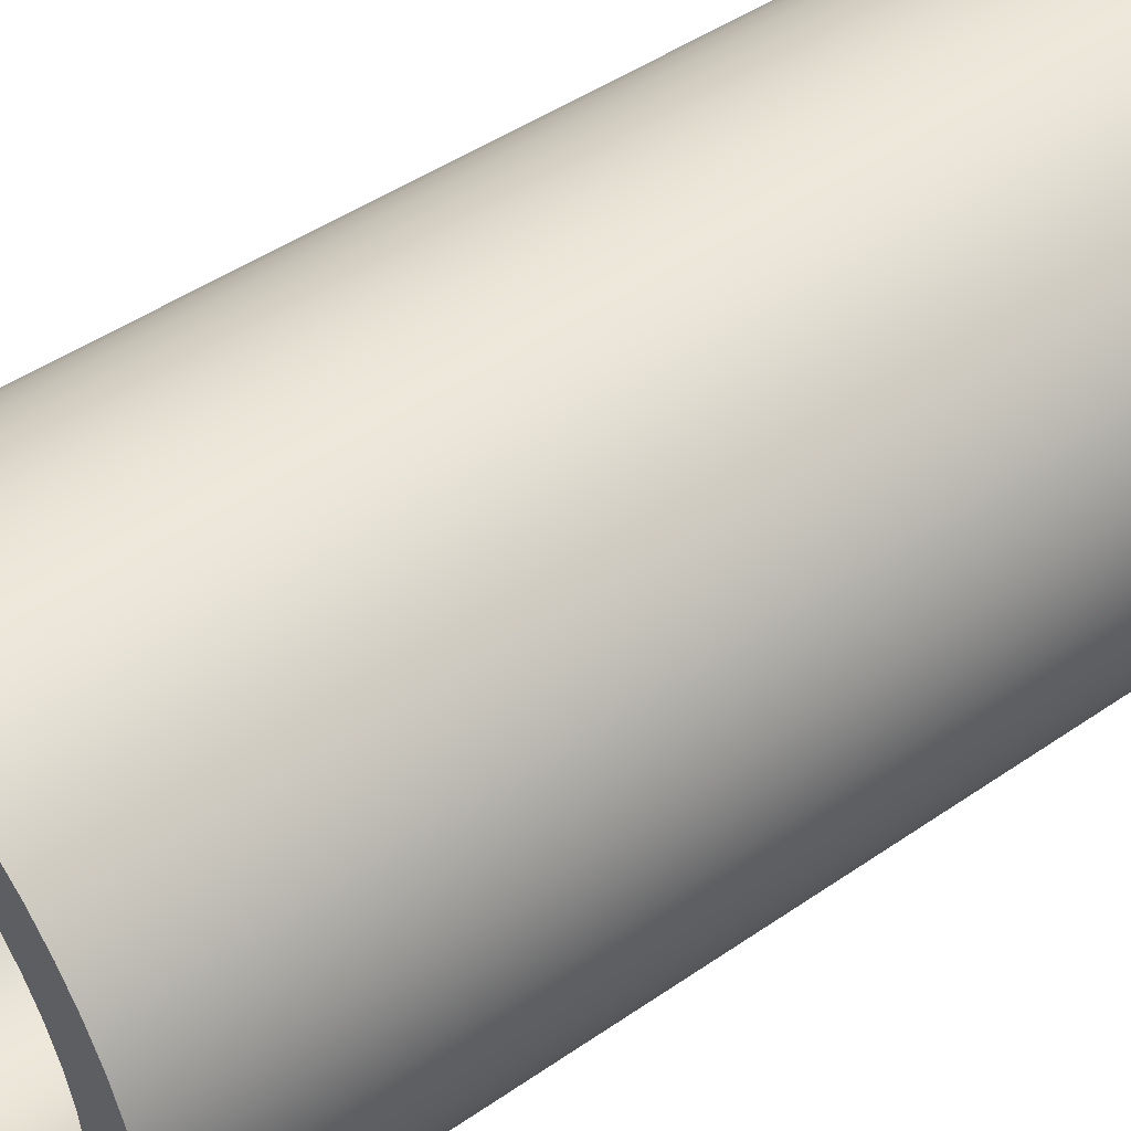
<metadata>
{"format":"obj","ext":"obj","renderer":"f3d","projection":"perspective","resolution":1024,"background":"white","views":[{"elev":45.4,"azim":51.3,"up":"+Z"}]}
</metadata>
<code>
v -0.26 -0.15 3.184e-17
v -0.2563 -0.15 -0.04394
v -0.2451 -0.15 -0.08662
v -0.227 -0.15 -0.1268
v -0.2023 -0.15 -0.1633
v -0.1718 -0.15 -0.1952
v -0.1363 -0.15 -0.2214
v -0.09694 -0.15 -0.2413
v -0.05478 -0.15 -0.2542
v -0.01103 -0.15 -0.2598
v 0.03302 -0.15 -0.2579
v 0.07613 -0.15 -0.2486
v 0.1171 -0.15 -0.2322
v 0.1546 -0.15 -0.209
v 0.1877 -0.15 -0.1799
v 0.2154 -0.15 -0.1456
v 0.2369 -0.15 -0.1071
v 0.2516 -0.15 -0.06551
v 0.2591 -0.15 -0.02205
v 0.2591 -0.15 0.02205
v 0.2516 -0.15 0.06551
v 0.2369 -0.15 0.1071
v 0.2154 -0.15 0.1456
v 0.1877 -0.15 0.1799
v 0.1546 -0.15 0.209
v 0.1171 -0.15 0.2322
v 0.07613 -0.15 0.2486
v 0.03302 -0.15 0.2579
v -0.01103 -0.15 0.2598
v -0.05478 -0.15 0.2542
v -0.09694 -0.15 0.2413
v -0.1363 -0.15 0.2214
v -0.1718 -0.15 0.1952
v -0.2023 -0.15 0.1633
v -0.227 -0.15 0.1268
v -0.2451 -0.15 0.08662
v -0.2563 -0.15 0.04394
v -0.26 0 3.184e-17
v -0.2563 0 0.04394
v -0.2451 0 0.08662
v -0.227 0 0.1268
v -0.2023 0 0.1633
v -0.1718 0 0.1952
v -0.1363 0 0.2214
v -0.09694 0 0.2413
v -0.05478 0 0.2542
v -0.01103 0 0.2598
v 0.03302 0 0.2579
v 0.07613 0 0.2486
v 0.1171 0 0.2322
v 0.1546 0 0.209
v 0.1877 0 0.1799
v 0.2154 0 0.1456
v 0.2369 0 0.1071
v 0.2516 0 0.06551
v 0.2591 0 0.02205
v 0.2591 0 -0.02205
v 0.2516 0 -0.06551
v 0.2369 0 -0.1071
v 0.2154 0 -0.1456
v 0.1877 0 -0.1799
v 0.1546 0 -0.209
v 0.1171 0 -0.2322
v 0.07613 0 -0.2486
v 0.03302 0 -0.2579
v -0.01103 0 -0.2598
v -0.05478 0 -0.2542
v -0.09694 0 -0.2413
v -0.1363 0 -0.2214
v -0.1718 0 -0.1952
v -0.2023 0 -0.1633
v -0.227 0 -0.1268
v -0.2451 0 -0.08662
v -0.2563 0 -0.04394
v -0.26 -0.15 3.184e-17
v -0.26 0 3.184e-17
v -0.26 -0.15 3.184e-17
v -0.2563 -0.15 0.04394
v -0.2451 -0.15 0.08662
v -0.227 -0.15 0.1268
v -0.2023 -0.15 0.1633
v -0.1718 -0.15 0.1952
v -0.1363 -0.15 0.2214
v -0.09694 -0.15 0.2413
v -0.05478 -0.15 0.2542
v -0.01103 -0.15 0.2598
v 0.03302 -0.15 0.2579
v 0.07613 -0.15 0.2486
v 0.1171 -0.15 0.2322
v 0.1546 -0.15 0.209
v 0.1877 -0.15 0.1799
v 0.2154 -0.15 0.1456
v 0.2369 -0.15 0.1071
v 0.2516 -0.15 0.06551
v 0.2591 -0.15 0.02205
v 0.2591 -0.15 -0.02205
v 0.2516 -0.15 -0.06551
v 0.2369 -0.15 -0.1071
v 0.2154 -0.15 -0.1456
v 0.1877 -0.15 -0.1799
v 0.1546 -0.15 -0.209
v 0.1171 -0.15 -0.2322
v 0.07613 -0.15 -0.2486
v 0.03302 -0.15 -0.2579
v -0.01103 -0.15 -0.2598
v -0.05478 -0.15 -0.2542
v -0.09694 -0.15 -0.2413
v -0.1363 -0.15 -0.2214
v -0.1718 -0.15 -0.1952
v -0.2023 -0.15 -0.1633
v -0.227 -0.15 -0.1268
v -0.2451 -0.15 -0.08662
v -0.2563 -0.15 -0.04394
v -0.31 -0.15 3.796e-17
v -0.3064 -0.15 -0.04732
v -0.2956 -0.15 -0.09353
v -0.2778 -0.15 -0.1376
v -0.2536 -0.15 -0.1783
v -0.2234 -0.15 -0.215
v -0.1879 -0.15 -0.2465
v -0.1481 -0.15 -0.2723
v -0.1048 -0.15 -0.2918
v -0.05902 -0.15 -0.3043
v -0.01187 -0.15 -0.3098
v 0.03555 -0.15 -0.308
v 0.08214 -0.15 -0.2989
v 0.1268 -0.15 -0.2829
v 0.1685 -0.15 -0.2602
v 0.2063 -0.15 -0.2314
v 0.2392 -0.15 -0.1972
v 0.2665 -0.15 -0.1584
v 0.2875 -0.15 -0.1159
v 0.3018 -0.15 -0.07063
v 0.3091 -0.15 -0.02373
v 0.3091 -0.15 0.02373
v 0.3018 -0.15 0.07063
v 0.2875 -0.15 0.1159
v 0.2665 -0.15 0.1584
v 0.2392 -0.15 0.1972
v 0.2063 -0.15 0.2314
v 0.1685 -0.15 0.2602
v 0.1268 -0.15 0.2829
v 0.08214 -0.15 0.2989
v 0.03555 -0.15 0.308
v -0.01187 -0.15 0.3098
v -0.05902 -0.15 0.3043
v -0.1048 -0.15 0.2918
v -0.1481 -0.15 0.2723
v -0.1879 -0.15 0.2465
v -0.2234 -0.15 0.215
v -0.2536 -0.15 0.1783
v -0.2778 -0.15 0.1376
v -0.2956 -0.15 0.09353
v -0.3064 -0.15 0.04732
v -0.31 -0.15 3.796e-17
v -0.3064 -0.15 0.04732
v -0.2956 -0.15 0.09353
v -0.2778 -0.15 0.1376
v -0.2536 -0.15 0.1783
v -0.2234 -0.15 0.215
v -0.1879 -0.15 0.2465
v -0.1481 -0.15 0.2723
v -0.1048 -0.15 0.2918
v -0.05902 -0.15 0.3043
v -0.01187 -0.15 0.3098
v 0.03555 -0.15 0.308
v 0.08214 -0.15 0.2989
v 0.1268 -0.15 0.2829
v 0.1685 -0.15 0.2602
v 0.2063 -0.15 0.2314
v 0.2392 -0.15 0.1972
v 0.2665 -0.15 0.1584
v 0.2875 -0.15 0.1159
v 0.3018 -0.15 0.07063
v 0.3091 -0.15 0.02373
v 0.3091 -0.15 -0.02373
v 0.3018 -0.15 -0.07063
v 0.2875 -0.15 -0.1159
v 0.2665 -0.15 -0.1584
v 0.2392 -0.15 -0.1972
v 0.2063 -0.15 -0.2314
v 0.1685 -0.15 -0.2602
v 0.1268 -0.15 -0.2829
v 0.08214 -0.15 -0.2989
v 0.03555 -0.15 -0.308
v -0.01187 -0.15 -0.3098
v -0.05902 -0.15 -0.3043
v -0.1048 -0.15 -0.2918
v -0.1481 -0.15 -0.2723
v -0.1879 -0.15 -0.2465
v -0.2234 -0.15 -0.215
v -0.2536 -0.15 -0.1783
v -0.2778 -0.15 -0.1376
v -0.2956 -0.15 -0.09353
v -0.3064 -0.15 -0.04732
v -0.31 -1.55 3.796e-17
v -0.3064 -1.55 -0.04732
v -0.2956 -1.55 -0.09353
v -0.2778 -1.55 -0.1376
v -0.2536 -1.55 -0.1783
v -0.2234 -1.55 -0.215
v -0.1879 -1.55 -0.2465
v -0.1481 -1.55 -0.2723
v -0.1048 -1.55 -0.2918
v -0.05902 -1.55 -0.3043
v -0.01187 -1.55 -0.3098
v 0.03555 -1.55 -0.308
v 0.08214 -1.55 -0.2989
v 0.1268 -1.55 -0.2829
v 0.1685 -1.55 -0.2602
v 0.2063 -1.55 -0.2314
v 0.2392 -1.55 -0.1972
v 0.2665 -1.55 -0.1584
v 0.2875 -1.55 -0.1159
v 0.3018 -1.55 -0.07063
v 0.3091 -1.55 -0.02373
v 0.3091 -1.55 0.02373
v 0.3018 -1.55 0.07063
v 0.2875 -1.55 0.1159
v 0.2665 -1.55 0.1584
v 0.2392 -1.55 0.1972
v 0.2063 -1.55 0.2314
v 0.1685 -1.55 0.2602
v 0.1268 -1.55 0.2829
v 0.08214 -1.55 0.2989
v 0.03555 -1.55 0.308
v -0.01187 -1.55 0.3098
v -0.05902 -1.55 0.3043
v -0.1048 -1.55 0.2918
v -0.1481 -1.55 0.2723
v -0.1879 -1.55 0.2465
v -0.2234 -1.55 0.215
v -0.2536 -1.55 0.1783
v -0.2778 -1.55 0.1376
v -0.2956 -1.55 0.09353
v -0.3064 -1.55 0.04732
v -0.31 -1.55 3.796e-17
v -0.31 -0.15 3.796e-17
v -0.41 -1.55 5.021e-17
v -0.4063 -1.55 0.05465
v -0.3954 -1.55 0.1083
v -0.3775 -1.55 0.1601
v -0.3528 -1.55 0.2089
v -0.3218 -1.55 0.2541
v -0.285 -1.55 0.2947
v -0.2432 -1.55 0.3301
v -0.197 -1.55 0.3595
v -0.1474 -1.55 0.3826
v -0.09505 -1.55 0.3988
v -0.04104 -1.55 0.4079
v 0.0137 -1.55 0.4098
v 0.0682 -1.55 0.4043
v 0.1215 -1.55 0.3916
v 0.1726 -1.55 0.3719
v 0.2206 -1.55 0.3456
v 0.2647 -1.55 0.3131
v 0.3041 -1.55 0.275
v 0.338 -1.55 0.232
v 0.3659 -1.55 0.1849
v 0.3873 -1.55 0.1345
v 0.4018 -1.55 0.08167
v 0.4091 -1.55 0.02738
v 0.4091 -1.55 -0.02738
v 0.4018 -1.55 -0.08167
v 0.3873 -1.55 -0.1345
v 0.3659 -1.55 -0.1849
v 0.338 -1.55 -0.232
v 0.3041 -1.55 -0.275
v 0.2647 -1.55 -0.3131
v 0.2206 -1.55 -0.3456
v 0.1726 -1.55 -0.3719
v 0.1215 -1.55 -0.3916
v 0.0682 -1.55 -0.4043
v 0.0137 -1.55 -0.4098
v -0.04104 -1.55 -0.4079
v -0.09505 -1.55 -0.3988
v -0.1474 -1.55 -0.3826
v -0.197 -1.55 -0.3595
v -0.2432 -1.55 -0.3301
v -0.285 -1.55 -0.2947
v -0.3218 -1.55 -0.2541
v -0.3528 -1.55 -0.2089
v -0.3775 -1.55 -0.1601
v -0.3954 -1.55 -0.1083
v -0.4063 -1.55 -0.05465
v -0.41 0 5.021e-17
v -0.4063 0 -0.05465
v -0.3954 0 -0.1083
v -0.3775 0 -0.1601
v -0.3528 0 -0.2089
v -0.3218 0 -0.2541
v -0.285 0 -0.2947
v -0.2432 0 -0.3301
v -0.197 0 -0.3595
v -0.1474 0 -0.3826
v -0.09505 0 -0.3988
v -0.04104 0 -0.4079
v 0.0137 0 -0.4098
v 0.0682 0 -0.4043
v 0.1215 0 -0.3916
v 0.1726 0 -0.3719
v 0.2206 0 -0.3456
v 0.2647 0 -0.3131
v 0.3041 0 -0.275
v 0.338 0 -0.232
v 0.3659 0 -0.1849
v 0.3873 0 -0.1345
v 0.4018 0 -0.08167
v 0.4091 0 -0.02738
v 0.4091 0 0.02738
v 0.4018 0 0.08167
v 0.3873 0 0.1345
v 0.3659 0 0.1849
v 0.338 0 0.232
v 0.3041 0 0.275
v 0.2647 0 0.3131
v 0.2206 0 0.3456
v 0.1726 0 0.3719
v 0.1215 0 0.3916
v 0.0682 0 0.4043
v 0.0137 0 0.4098
v -0.04104 0 0.4079
v -0.09505 0 0.3988
v -0.1474 0 0.3826
v -0.197 0 0.3595
v -0.2432 0 0.3301
v -0.285 0 0.2947
v -0.3218 0 0.2541
v -0.3528 0 0.2089
v -0.3775 0 0.1601
v -0.3954 0 0.1083
v -0.4063 0 0.05465
v -0.41 0 5.021e-17
v -0.41 -1.55 5.021e-17
v -0.26 0 3.184e-17
v -0.2563 0 -0.04394
v -0.2451 0 -0.08662
v -0.227 0 -0.1268
v -0.2023 0 -0.1633
v -0.1718 0 -0.1952
v -0.1363 0 -0.2214
v -0.09694 0 -0.2413
v -0.05478 0 -0.2542
v -0.01103 0 -0.2598
v 0.03302 0 -0.2579
v 0.07613 0 -0.2486
v 0.1171 0 -0.2322
v 0.1546 0 -0.209
v 0.1877 0 -0.1799
v 0.2154 0 -0.1456
v 0.2369 0 -0.1071
v 0.2516 0 -0.06551
v 0.2591 0 -0.02205
v 0.2591 0 0.02205
v 0.2516 0 0.06551
v 0.2369 0 0.1071
v 0.2154 0 0.1456
v 0.1877 0 0.1799
v 0.1546 0 0.209
v 0.1171 0 0.2322
v 0.07613 0 0.2486
v 0.03302 0 0.2579
v -0.01103 0 0.2598
v -0.05478 0 0.2542
v -0.09694 0 0.2413
v -0.1363 0 0.2214
v -0.1718 0 0.1952
v -0.2023 0 0.1633
v -0.227 0 0.1268
v -0.2451 0 0.08662
v -0.2563 0 0.04394
v -0.41 0 5.021e-17
v -0.4063 0 0.05465
v -0.3954 0 0.1083
v -0.3775 0 0.1601
v -0.3528 0 0.2089
v -0.3218 0 0.2541
v -0.285 0 0.2947
v -0.2432 0 0.3301
v -0.197 0 0.3595
v -0.1474 0 0.3826
v -0.09505 0 0.3988
v -0.04104 0 0.4079
v 0.0137 0 0.4098
v 0.0682 0 0.4043
v 0.1215 0 0.3916
v 0.1726 0 0.3719
v 0.2206 0 0.3456
v 0.2647 0 0.3131
v 0.3041 0 0.275
v 0.338 0 0.232
v 0.3659 0 0.1849
v 0.3873 0 0.1345
v 0.4018 0 0.08167
v 0.4091 0 0.02738
v 0.4091 0 -0.02738
v 0.4018 0 -0.08167
v 0.3873 0 -0.1345
v 0.3659 0 -0.1849
v 0.338 0 -0.232
v 0.3041 0 -0.275
v 0.2647 0 -0.3131
v 0.2206 0 -0.3456
v 0.1726 0 -0.3719
v 0.1215 0 -0.3916
v 0.0682 0 -0.4043
v 0.0137 0 -0.4098
v -0.04104 0 -0.4079
v -0.09505 0 -0.3988
v -0.1474 0 -0.3826
v -0.197 0 -0.3595
v -0.2432 0 -0.3301
v -0.285 0 -0.2947
v -0.3218 0 -0.2541
v -0.3528 0 -0.2089
v -0.3775 0 -0.1601
v -0.3954 0 -0.1083
v -0.4063 0 -0.05465
v -0.31 -1.55 3.796e-17
v -0.3064 -1.55 0.04732
v -0.2956 -1.55 0.09353
v -0.2778 -1.55 0.1376
v -0.2536 -1.55 0.1783
v -0.2234 -1.55 0.215
v -0.1879 -1.55 0.2465
v -0.1481 -1.55 0.2723
v -0.1048 -1.55 0.2918
v -0.05902 -1.55 0.3043
v -0.01187 -1.55 0.3098
v 0.03555 -1.55 0.308
v 0.08214 -1.55 0.2989
v 0.1268 -1.55 0.2829
v 0.1685 -1.55 0.2602
v 0.2063 -1.55 0.2314
v 0.2392 -1.55 0.1972
v 0.2665 -1.55 0.1584
v 0.2875 -1.55 0.1159
v 0.3018 -1.55 0.07063
v 0.3091 -1.55 0.02373
v 0.3091 -1.55 -0.02373
v 0.3018 -1.55 -0.07063
v 0.2875 -1.55 -0.1159
v 0.2665 -1.55 -0.1584
v 0.2392 -1.55 -0.1972
v 0.2063 -1.55 -0.2314
v 0.1685 -1.55 -0.2602
v 0.1268 -1.55 -0.2829
v 0.08214 -1.55 -0.2989
v 0.03555 -1.55 -0.308
v -0.01187 -1.55 -0.3098
v -0.05902 -1.55 -0.3043
v -0.1048 -1.55 -0.2918
v -0.1481 -1.55 -0.2723
v -0.1879 -1.55 -0.2465
v -0.2234 -1.55 -0.215
v -0.2536 -1.55 -0.1783
v -0.2778 -1.55 -0.1376
v -0.2956 -1.55 -0.09353
v -0.3064 -1.55 -0.04732
v -0.41 -1.55 5.021e-17
v -0.4063 -1.55 -0.05465
v -0.3954 -1.55 -0.1083
v -0.3775 -1.55 -0.1601
v -0.3528 -1.55 -0.2089
v -0.3218 -1.55 -0.2541
v -0.285 -1.55 -0.2947
v -0.2432 -1.55 -0.3301
v -0.197 -1.55 -0.3595
v -0.1474 -1.55 -0.3826
v -0.09505 -1.55 -0.3988
v -0.04104 -1.55 -0.4079
v 0.0137 -1.55 -0.4098
v 0.0682 -1.55 -0.4043
v 0.1215 -1.55 -0.3916
v 0.1726 -1.55 -0.3719
v 0.2206 -1.55 -0.3456
v 0.2647 -1.55 -0.3131
v 0.3041 -1.55 -0.275
v 0.338 -1.55 -0.232
v 0.3659 -1.55 -0.1849
v 0.3873 -1.55 -0.1345
v 0.4018 -1.55 -0.08167
v 0.4091 -1.55 -0.02738
v 0.4091 -1.55 0.02738
v 0.4018 -1.55 0.08167
v 0.3873 -1.55 0.1345
v 0.3659 -1.55 0.1849
v 0.338 -1.55 0.232
v 0.3041 -1.55 0.275
v 0.2647 -1.55 0.3131
v 0.2206 -1.55 0.3456
v 0.1726 -1.55 0.3719
v 0.1215 -1.55 0.3916
v 0.0682 -1.55 0.4043
v 0.0137 -1.55 0.4098
v -0.04104 -1.55 0.4079
v -0.09505 -1.55 0.3988
v -0.1474 -1.55 0.3826
v -0.197 -1.55 0.3595
v -0.2432 -1.55 0.3301
v -0.285 -1.55 0.2947
v -0.3218 -1.55 0.2541
v -0.3528 -1.55 0.2089
v -0.3775 -1.55 0.1601
v -0.3954 -1.55 0.1083
v -0.4063 -1.55 0.05465
g 9bedab98-e361-11ea-be8e-54bf646e7e1f
f 2 74 1
f 1 74 76
f 75 38 37
f 37 38 39
f 37 39 36
f 36 39 40
f 36 40 35
f 35 40 41
f 35 41 34
f 34 41 42
f 34 42 33
f 33 42 43
f 33 43 32
f 32 43 44
f 32 44 31
f 31 44 45
f 31 45 30
f 30 45 46
f 30 46 29
f 29 46 47
f 29 47 28
f 28 47 48
f 28 48 27
f 27 48 49
f 27 49 26
f 26 49 50
f 26 50 25
f 25 50 51
f 25 51 24
f 24 51 52
f 24 52 23
f 23 52 53
f 23 53 22
f 22 53 54
f 22 54 21
f 21 54 55
f 21 55 20
f 20 55 56
f 20 56 19
f 19 56 57
f 19 57 18
f 18 57 58
f 18 58 17
f 17 58 59
f 17 59 16
f 16 59 60
f 16 60 15
f 15 60 61
f 15 61 14
f 14 61 62
f 14 62 13
f 13 62 63
f 13 63 12
f 12 63 64
f 12 64 11
f 11 64 65
f 11 65 10
f 10 65 66
f 10 66 9
f 9 66 67
f 9 67 8
f 8 67 68
f 8 68 7
f 7 68 69
f 7 69 6
f 6 69 70
f 6 70 5
f 5 70 71
f 5 71 4
f 4 71 72
f 4 72 3
f 3 72 73
f 3 73 2
f 2 73 74
g 9bee20c2-e361-11ea-a434-54bf646e7e1f
f 78 154 77
f 77 154 114
f 77 114 115
f 154 78 153
f 153 78 79
f 153 79 152
f 152 79 80
f 152 80 151
f 151 80 81
f 151 81 150
f 150 81 82
f 150 82 149
f 149 82 83
f 149 83 148
f 148 83 84
f 148 84 147
f 147 84 85
f 147 85 146
f 146 85 86
f 146 86 145
f 145 86 144
f 144 86 87
f 144 87 143
f 143 87 88
f 143 88 142
f 142 88 89
f 142 89 141
f 141 89 90
f 141 90 140
f 140 90 91
f 140 91 139
f 139 91 92
f 139 92 138
f 138 92 93
f 138 93 137
f 137 93 94
f 137 94 136
f 136 94 95
f 136 95 135
f 135 95 96
f 135 96 134
f 134 96 133
f 133 96 97
f 133 97 132
f 132 97 98
f 132 98 131
f 131 98 99
f 131 99 130
f 130 99 100
f 130 100 129
f 129 100 101
f 129 101 128
f 128 101 102
f 128 102 127
f 127 102 103
f 127 103 126
f 126 103 104
f 126 104 125
f 125 104 105
f 125 105 124
f 124 105 123
f 123 105 106
f 123 106 122
f 122 106 107
f 122 107 121
f 121 107 108
f 121 108 120
f 120 108 109
f 120 109 119
f 119 109 110
f 119 110 118
f 118 110 111
f 118 111 117
f 117 111 112
f 117 112 116
f 116 112 113
f 116 113 115
f 115 113 77
g 9bceaf8a-e361-11ea-bed5-54bf646e7e1f
f 156 236 155
f 155 236 237
f 238 196 195
f 195 196 197
f 195 197 194
f 194 197 198
f 194 198 193
f 193 198 199
f 193 199 192
f 192 199 200
f 192 200 191
f 191 200 201
f 191 201 190
f 190 201 202
f 190 202 189
f 189 202 203
f 189 203 188
f 188 203 204
f 188 204 187
f 187 204 205
f 187 205 186
f 186 205 206
f 186 206 185
f 185 206 207
f 185 207 184
f 184 207 208
f 184 208 183
f 183 208 209
f 183 209 182
f 182 209 210
f 182 210 181
f 181 210 211
f 181 211 180
f 180 211 212
f 180 212 179
f 179 212 213
f 179 213 178
f 178 213 214
f 178 214 177
f 177 214 215
f 177 215 176
f 176 215 216
f 176 216 175
f 175 216 217
f 175 217 174
f 174 217 218
f 174 218 173
f 173 218 219
f 173 219 172
f 172 219 220
f 172 220 171
f 171 220 221
f 171 221 170
f 170 221 222
f 170 222 169
f 169 222 223
f 169 223 168
f 168 223 224
f 168 224 167
f 167 224 225
f 167 225 166
f 166 225 226
f 166 226 165
f 165 226 227
f 165 227 164
f 164 227 228
f 164 228 163
f 163 228 229
f 163 229 162
f 162 229 230
f 162 230 161
f 161 230 231
f 161 231 160
f 160 231 232
f 160 232 159
f 159 232 233
f 159 233 158
f 158 233 234
f 158 234 157
f 157 234 235
f 157 235 156
f 156 235 236
g 9bced6a8-e361-11ea-8aa6-54bf646e7e1f
f 240 332 239
f 239 332 333
f 334 286 285
f 285 286 287
f 285 287 284
f 284 287 288
f 284 288 283
f 283 288 289
f 283 289 282
f 282 289 290
f 282 290 281
f 281 290 291
f 281 291 280
f 280 291 292
f 280 292 279
f 279 292 293
f 279 293 278
f 278 293 294
f 278 294 277
f 277 294 295
f 277 295 276
f 276 295 296
f 276 296 275
f 275 296 297
f 275 297 274
f 274 297 298
f 274 298 273
f 273 298 299
f 273 299 272
f 272 299 300
f 272 300 271
f 271 300 301
f 271 301 270
f 270 301 302
f 270 302 269
f 269 302 303
f 269 303 268
f 268 303 304
f 268 304 267
f 267 304 305
f 267 305 266
f 266 305 306
f 266 306 265
f 265 306 307
f 265 307 264
f 264 307 308
f 264 308 263
f 263 308 309
f 263 309 262
f 262 309 310
f 262 310 261
f 261 310 311
f 261 311 260
f 260 311 312
f 260 312 259
f 259 312 313
f 259 313 258
f 258 313 314
f 258 314 257
f 257 314 315
f 257 315 256
f 256 315 316
f 256 316 255
f 255 316 317
f 255 317 254
f 254 317 318
f 254 318 253
f 253 318 319
f 253 319 252
f 252 319 320
f 252 320 251
f 251 320 321
f 251 321 250
f 250 321 322
f 250 322 249
f 249 322 323
f 249 323 248
f 248 323 324
f 248 324 247
f 247 324 325
f 247 325 246
f 246 325 326
f 246 326 245
f 245 326 327
f 245 327 244
f 244 327 328
f 244 328 243
f 243 328 329
f 243 329 242
f 242 329 330
f 242 330 241
f 241 330 331
f 241 331 240
f 240 331 332
g 9bced6a9-e361-11ea-99cc-54bf646e7e1f
f 336 418 335
f 335 418 372
f 335 372 373
f 418 336 417
f 417 336 337
f 417 337 416
f 416 337 338
f 416 338 415
f 415 338 339
f 415 339 414
f 414 339 413
f 413 339 340
f 413 340 412
f 412 340 341
f 412 341 411
f 411 341 342
f 411 342 410
f 410 342 409
f 409 342 343
f 409 343 408
f 408 343 344
f 408 344 407
f 407 344 345
f 407 345 406
f 406 345 346
f 406 346 405
f 405 346 404
f 404 346 347
f 404 347 403
f 403 347 348
f 403 348 402
f 402 348 349
f 402 349 401
f 401 349 350
f 401 350 400
f 400 350 399
f 399 350 351
f 399 351 398
f 398 351 352
f 398 352 397
f 397 352 353
f 397 353 396
f 396 353 395
f 395 353 354
f 395 354 394
f 394 354 355
f 394 355 393
f 393 355 356
f 393 356 392
f 392 356 357
f 392 357 391
f 391 357 390
f 390 357 358
f 390 358 389
f 389 358 359
f 389 359 388
f 388 359 360
f 388 360 387
f 387 360 361
f 387 361 386
f 386 361 385
f 385 361 362
f 385 362 384
f 384 362 363
f 384 363 383
f 383 363 364
f 383 364 382
f 382 364 365
f 382 365 381
f 381 365 380
f 380 365 366
f 380 366 379
f 379 366 367
f 379 367 378
f 378 367 368
f 378 368 377
f 377 368 376
f 376 368 369
f 376 369 375
f 375 369 370
f 375 370 374
f 374 370 371
f 374 371 373
f 373 371 335
g 9bcf24c0-e361-11ea-984f-54bf646e7e1f
f 420 506 419
f 419 506 460
f 419 460 461
f 506 420 505
f 505 420 421
f 505 421 504
f 504 421 422
f 504 422 503
f 503 422 423
f 503 423 502
f 502 423 424
f 502 424 501
f 501 424 425
f 501 425 500
f 500 425 426
f 500 426 499
f 499 426 498
f 498 426 427
f 498 427 497
f 497 427 428
f 497 428 496
f 496 428 429
f 496 429 495
f 495 429 430
f 495 430 494
f 494 430 431
f 494 431 493
f 493 431 432
f 493 432 492
f 492 432 433
f 492 433 491
f 491 433 490
f 490 433 434
f 490 434 489
f 489 434 435
f 489 435 488
f 488 435 436
f 488 436 487
f 487 436 437
f 487 437 486
f 486 437 438
f 486 438 485
f 485 438 439
f 485 439 484
f 484 439 440
f 484 440 483
f 483 440 482
f 482 440 441
f 482 441 481
f 481 441 442
f 481 442 480
f 480 442 443
f 480 443 479
f 479 443 444
f 479 444 478
f 478 444 445
f 478 445 477
f 477 445 446
f 477 446 476
f 476 446 475
f 475 446 447
f 475 447 474
f 474 447 448
f 474 448 473
f 473 448 449
f 473 449 472
f 472 449 450
f 472 450 471
f 471 450 451
f 471 451 470
f 470 451 452
f 470 452 469
f 469 452 453
f 469 453 468
f 468 453 467
f 467 453 454
f 467 454 466
f 466 454 455
f 466 455 465
f 465 455 456
f 465 456 464
f 464 456 457
f 464 457 463
f 463 457 458
f 463 458 462
f 462 458 459
f 462 459 461
f 461 459 419

</code>
